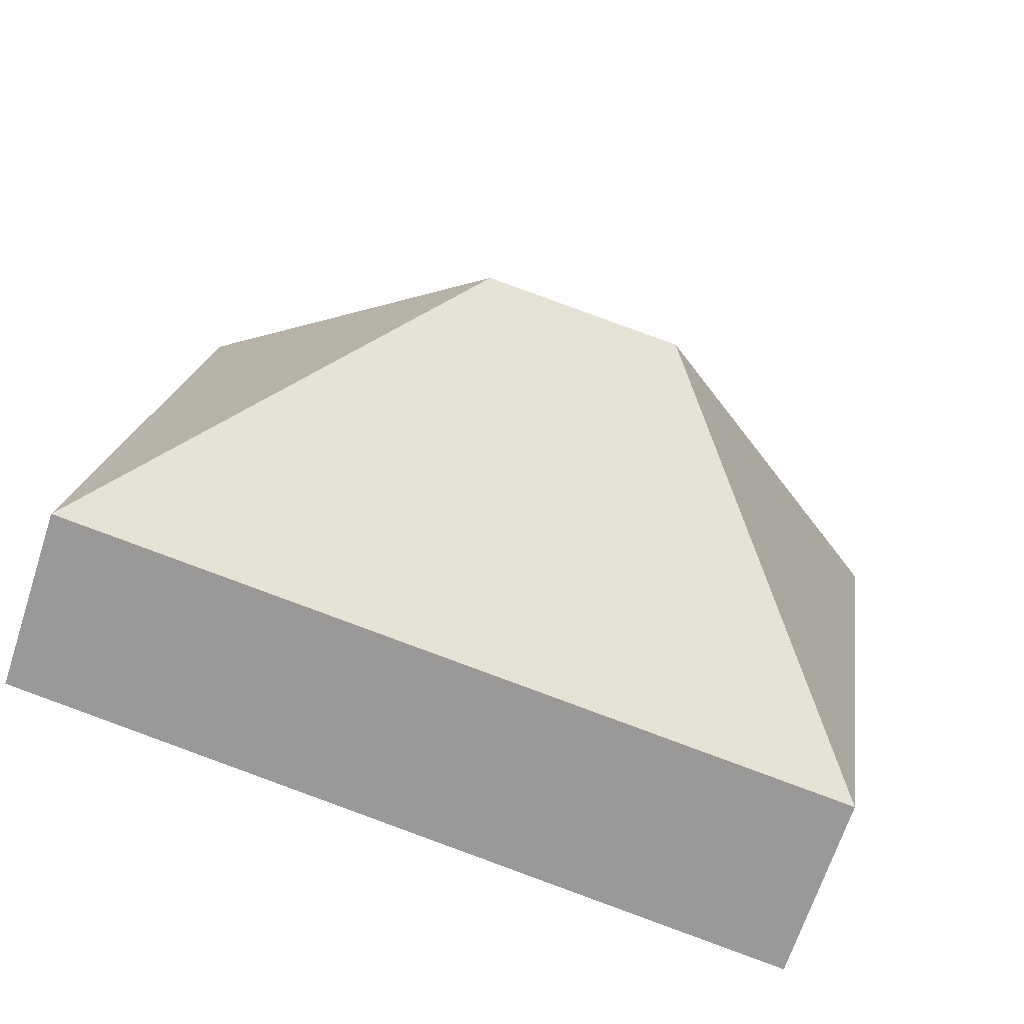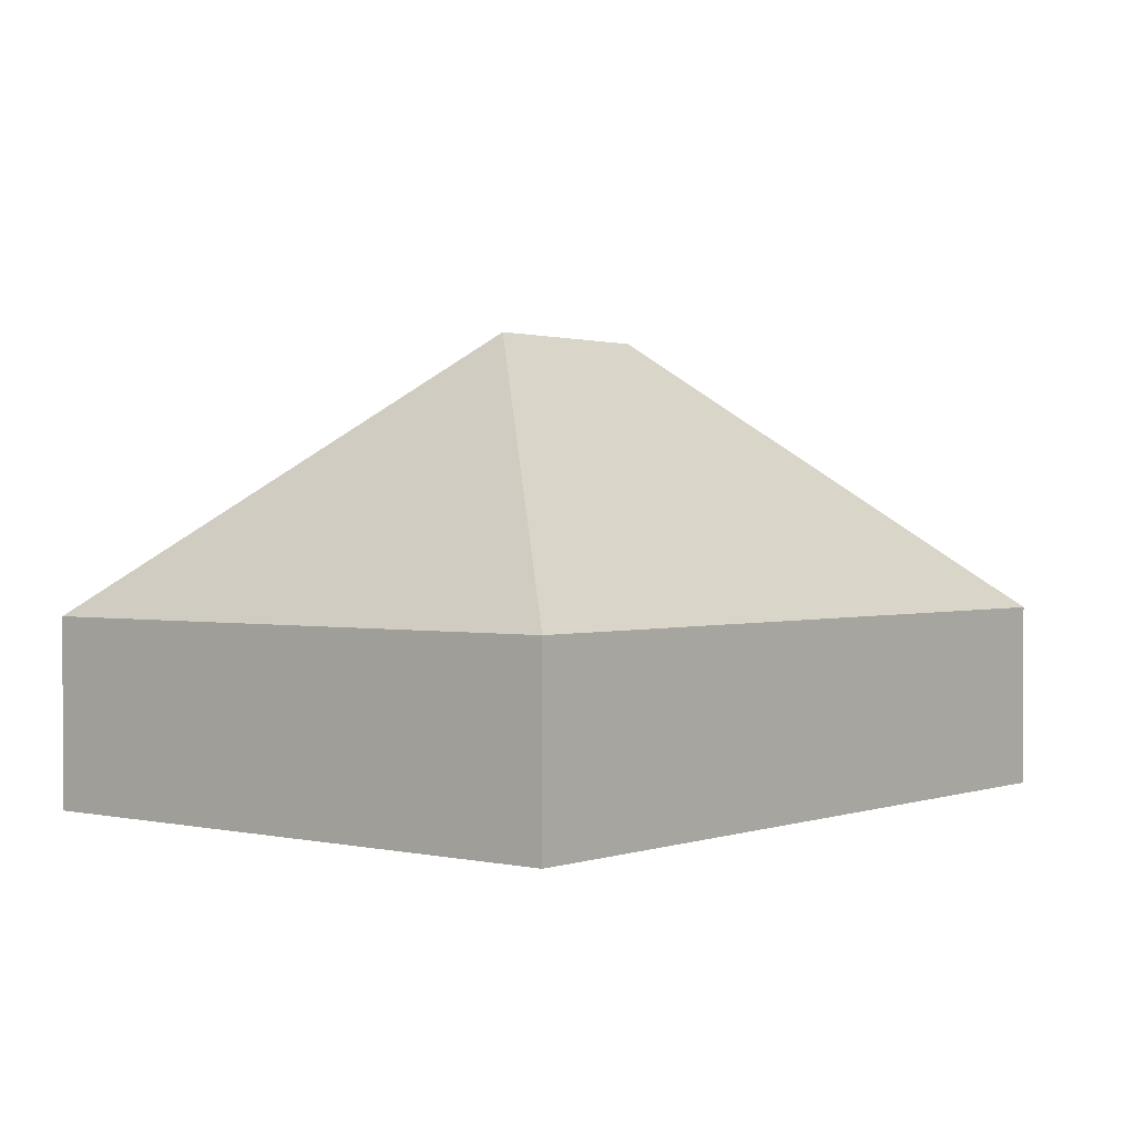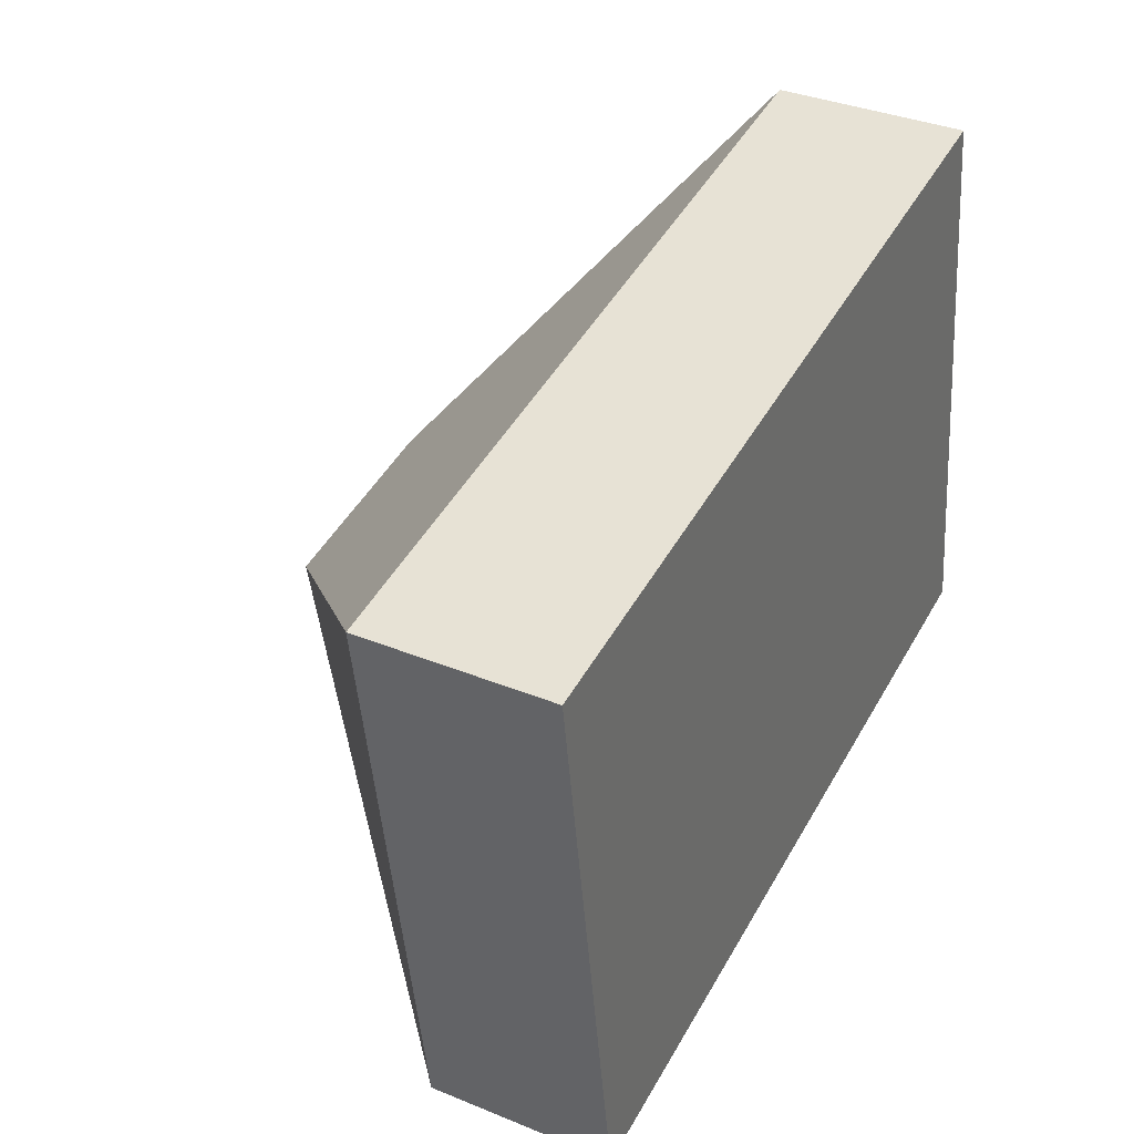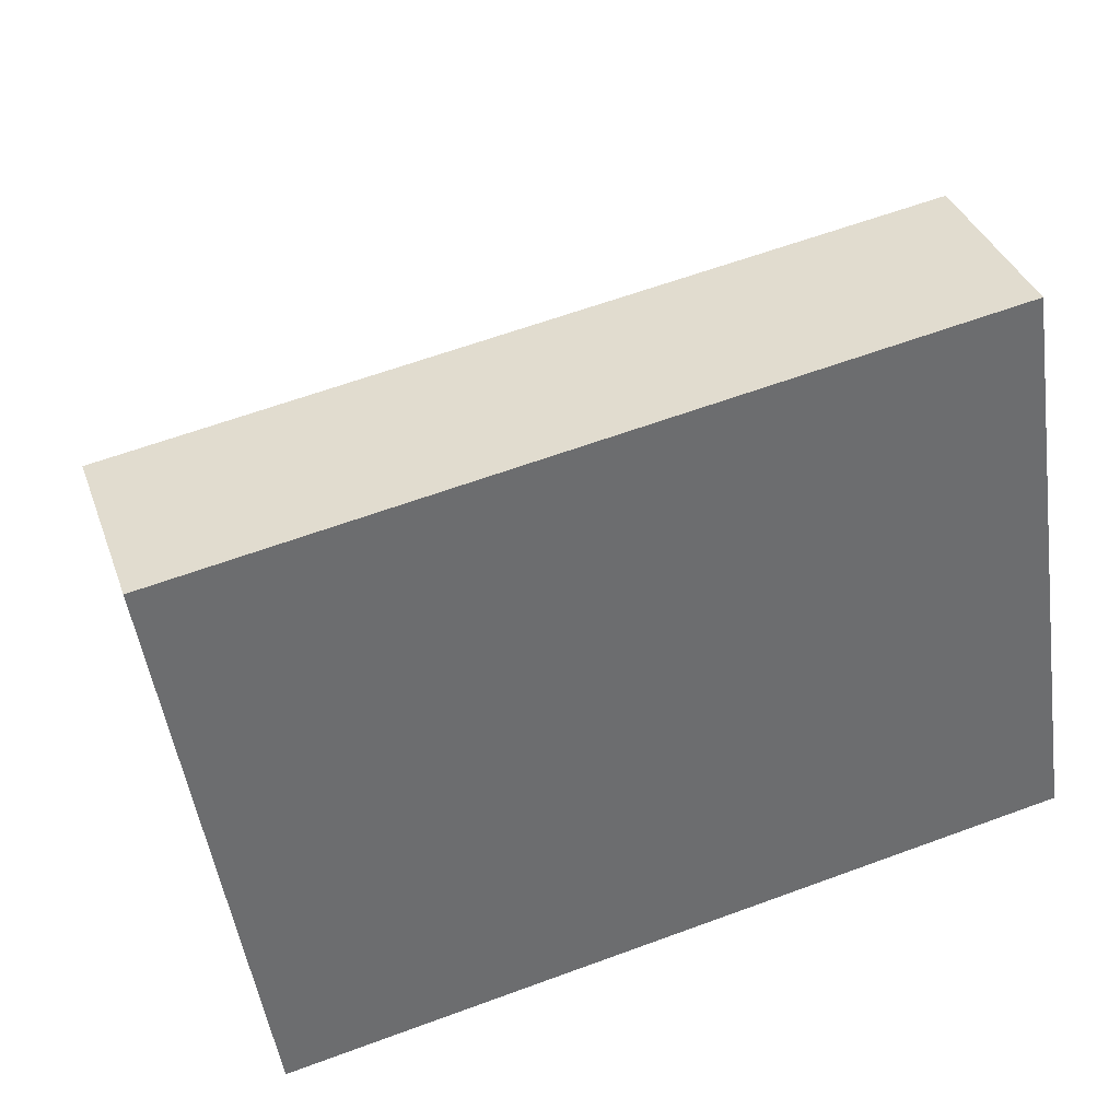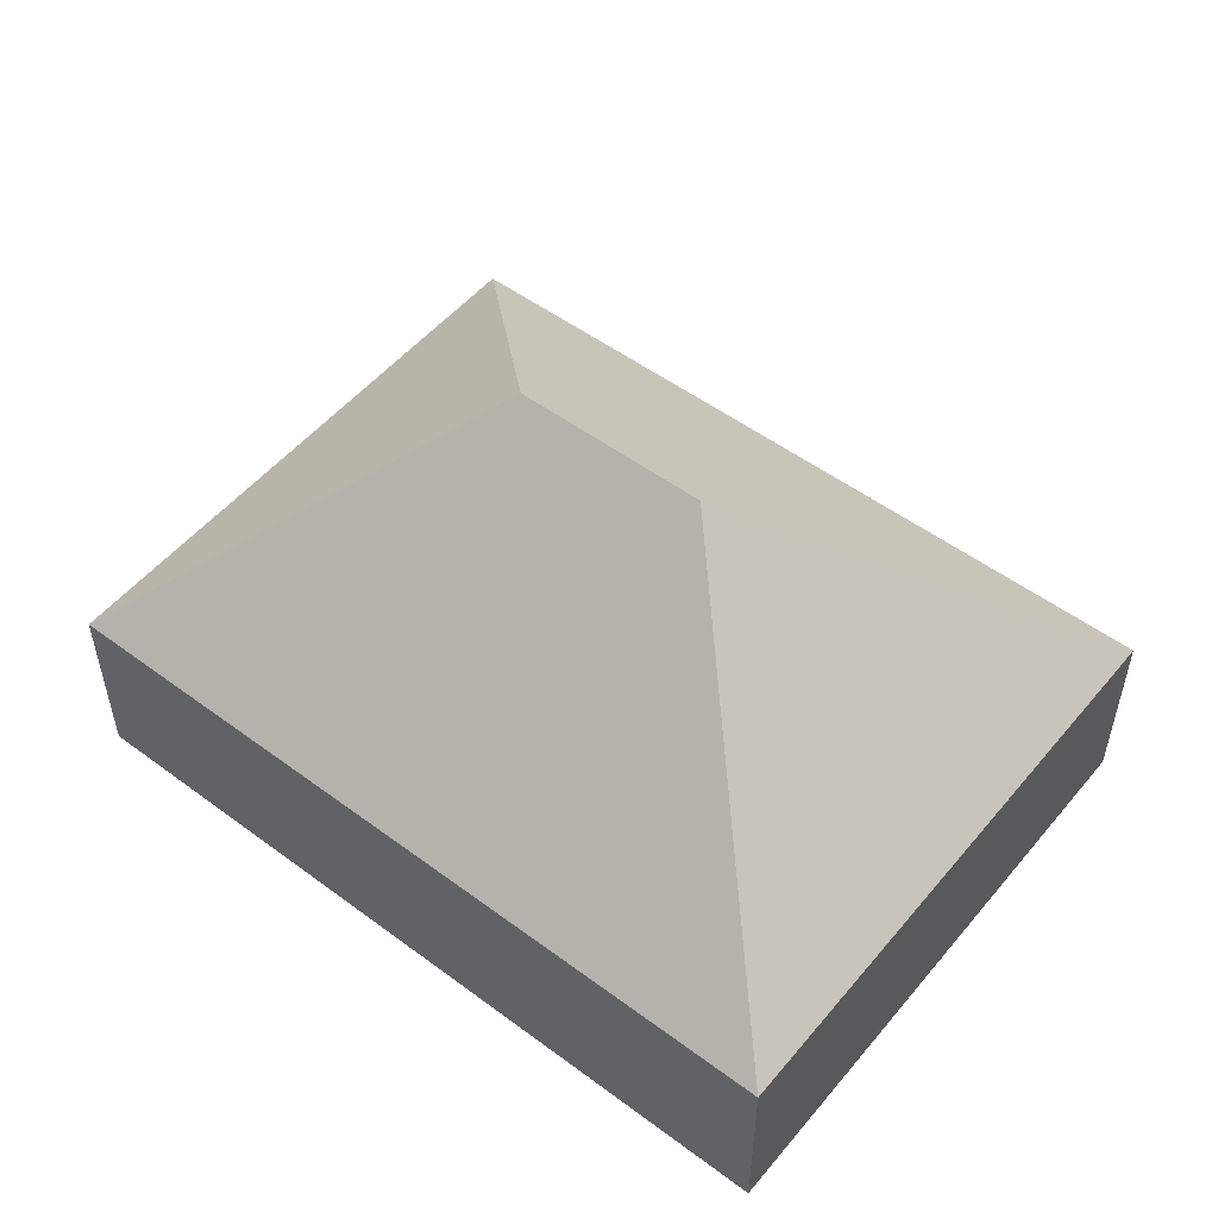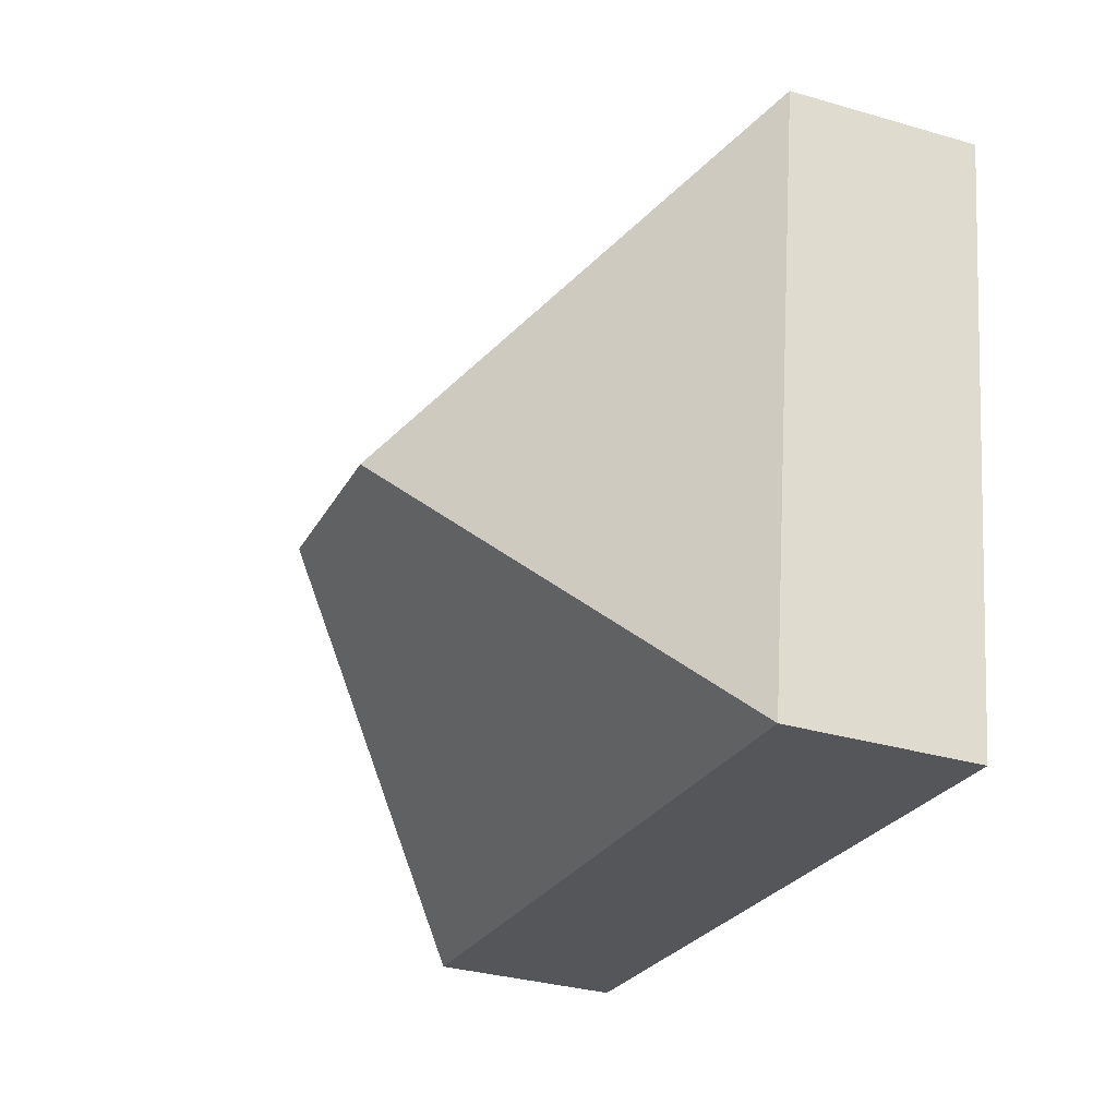
<metadata>
{"format":"obj","ext":"obj","renderer":"f3d","projection":"perspective","resolution":1024,"background":"white","views":[{"elev":-67.8,"azim":161.9,"up":"+Z"},{"elev":1.1,"azim":-59.5,"up":"+Y"},{"elev":36.0,"azim":-61.9,"up":"+Z"},{"elev":36.9,"azim":-18.6,"up":"+Z"},{"elev":52.2,"azim":-150.0,"up":"+Y"},{"elev":-33.3,"azim":-111.7,"up":"+Z"}]}
</metadata>
<code>
v  6.419 8.699 -4.722
v  16.56 3.513 -8.878
v  1.697 3.513 -11.14
v  10.14 8.699 -4.156
v  14.86 3.513 2.263
v  0 3.513 2.151e-16
v  1.697 6.822e-16 -11.14
v  0 0 0
v  14.86 -1.386e-16 2.263
v  16.56 5.436e-16 -8.878
g defaultobject
f 1 2 3
f 2 1 4
f 4 5 2
f 1 3 6
f 4 6 5
f 6 4 1
f 7 6 3
f 6 7 8
f 8 5 6
f 5 8 9
f 9 2 5
f 2 9 10
f 10 3 2
f 3 10 7
f 7 9 8
f 9 7 10

</code>
